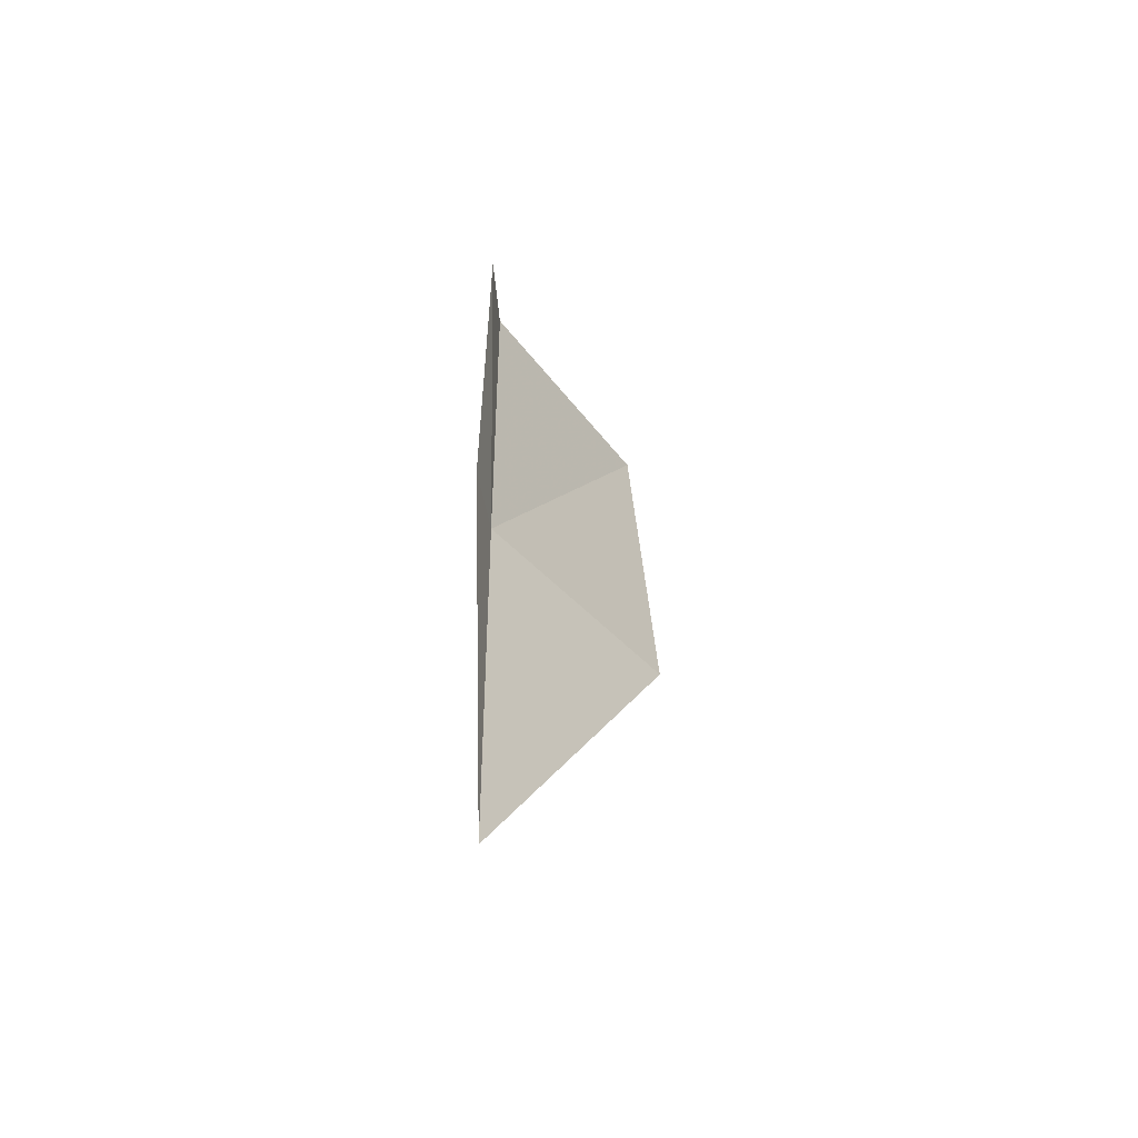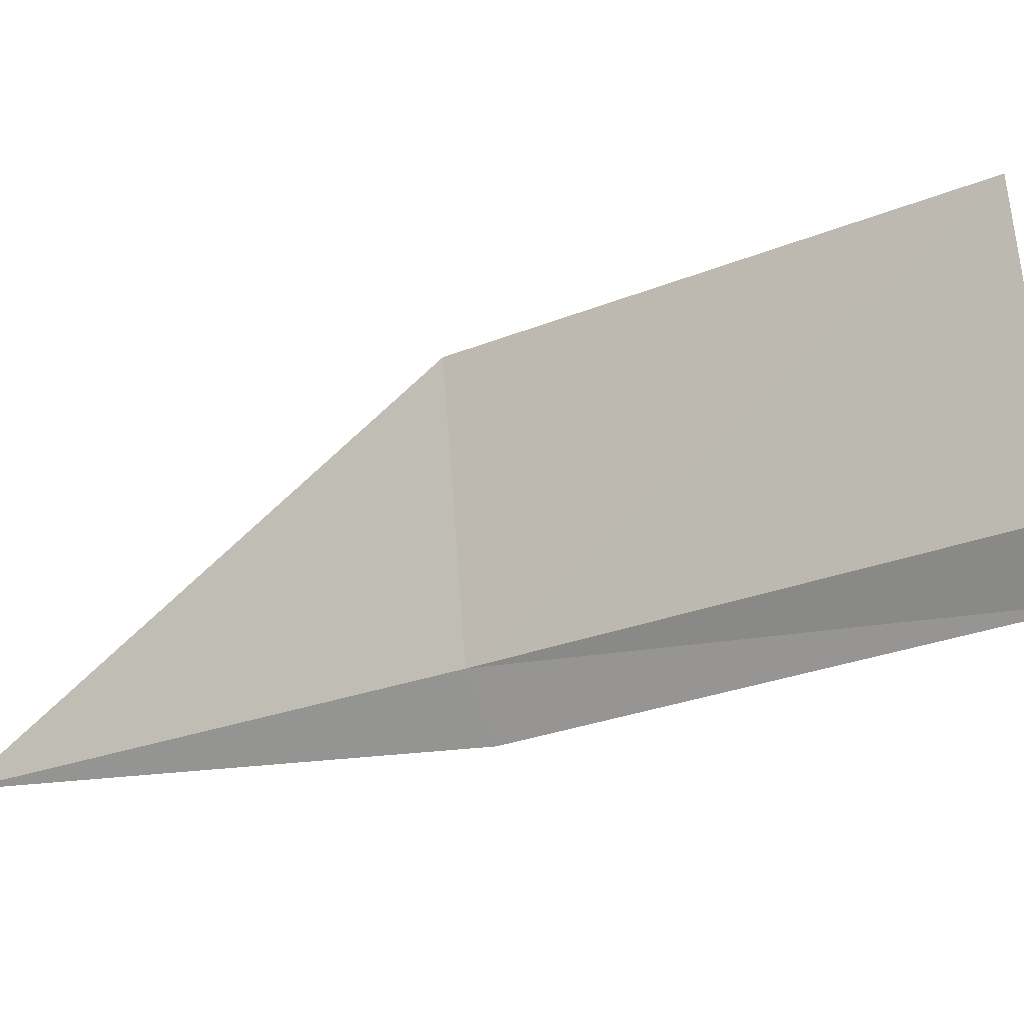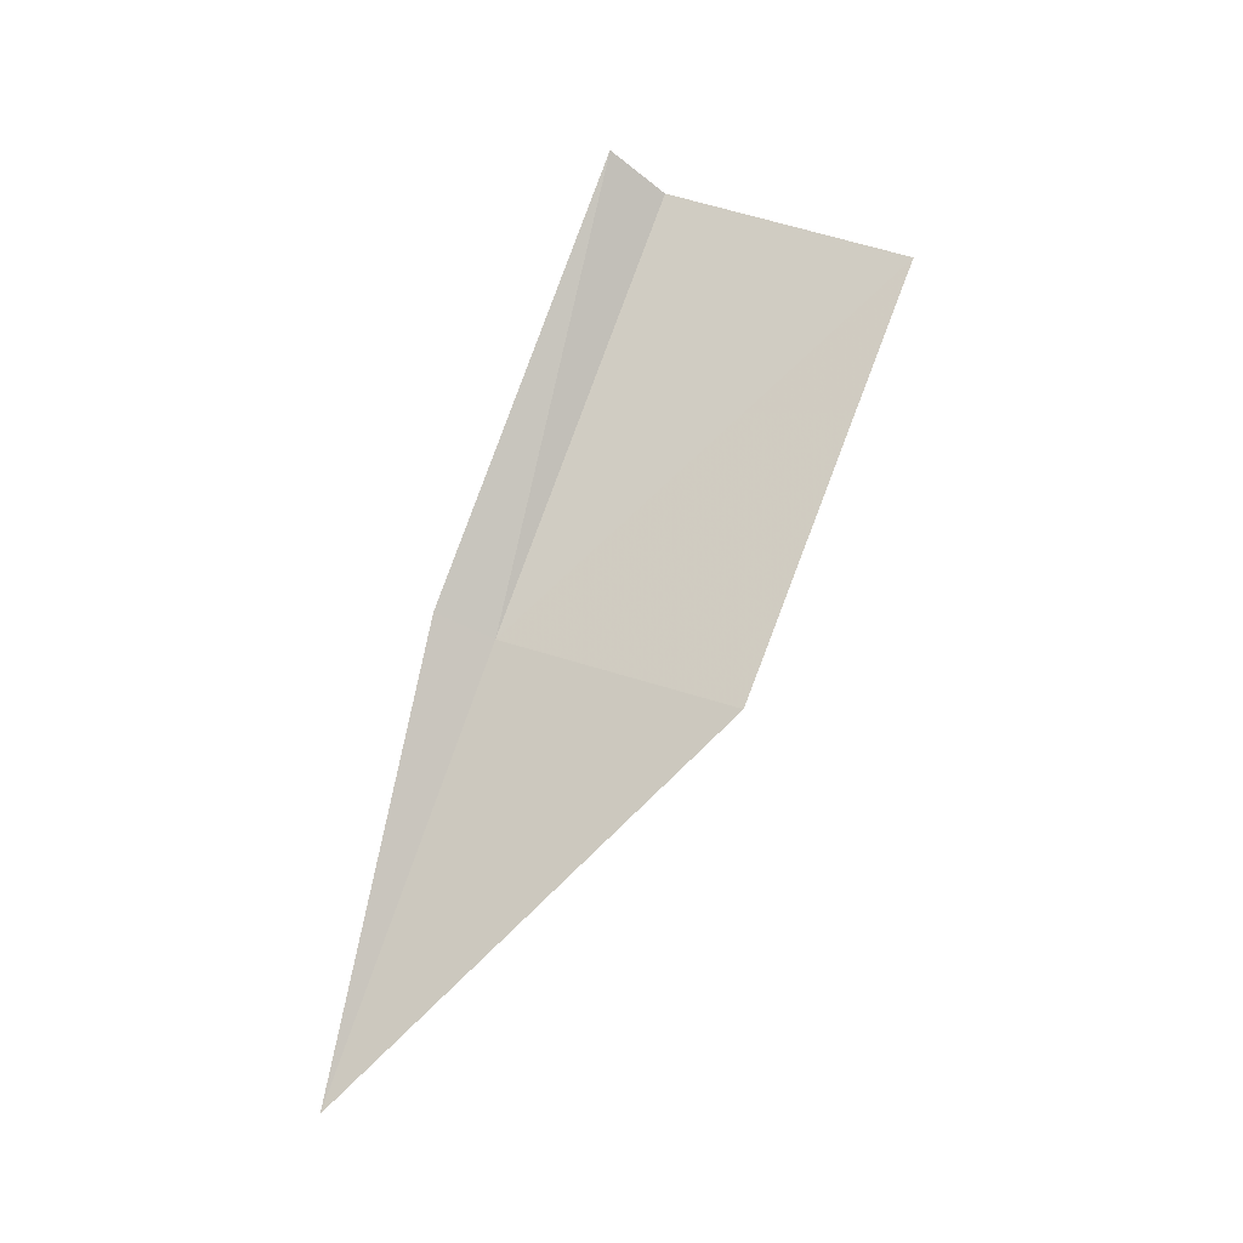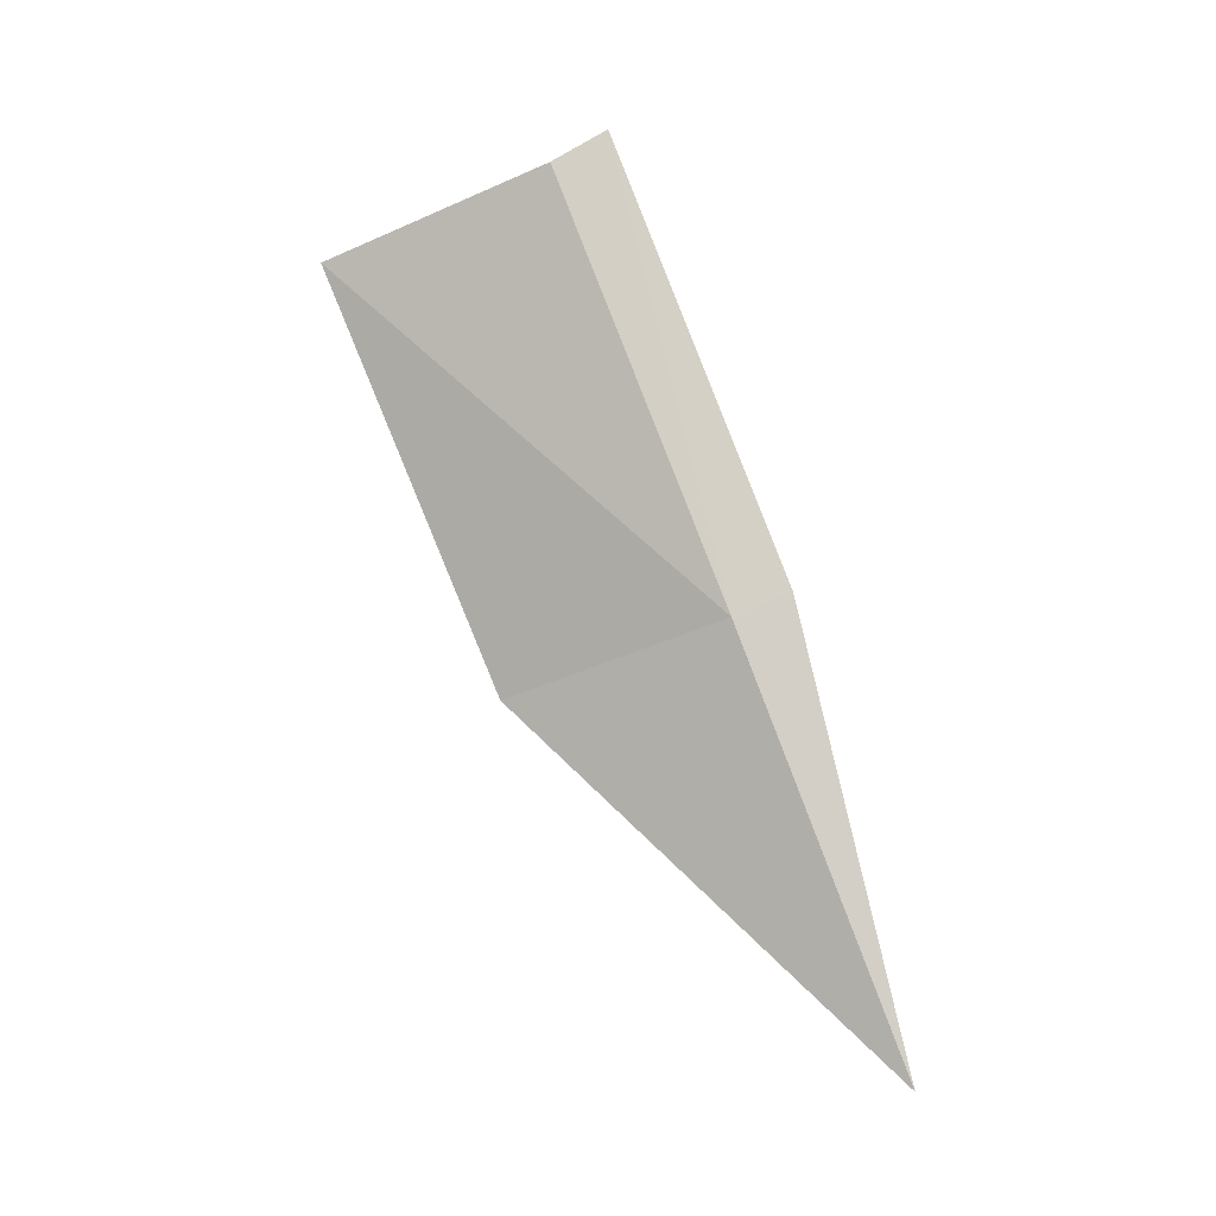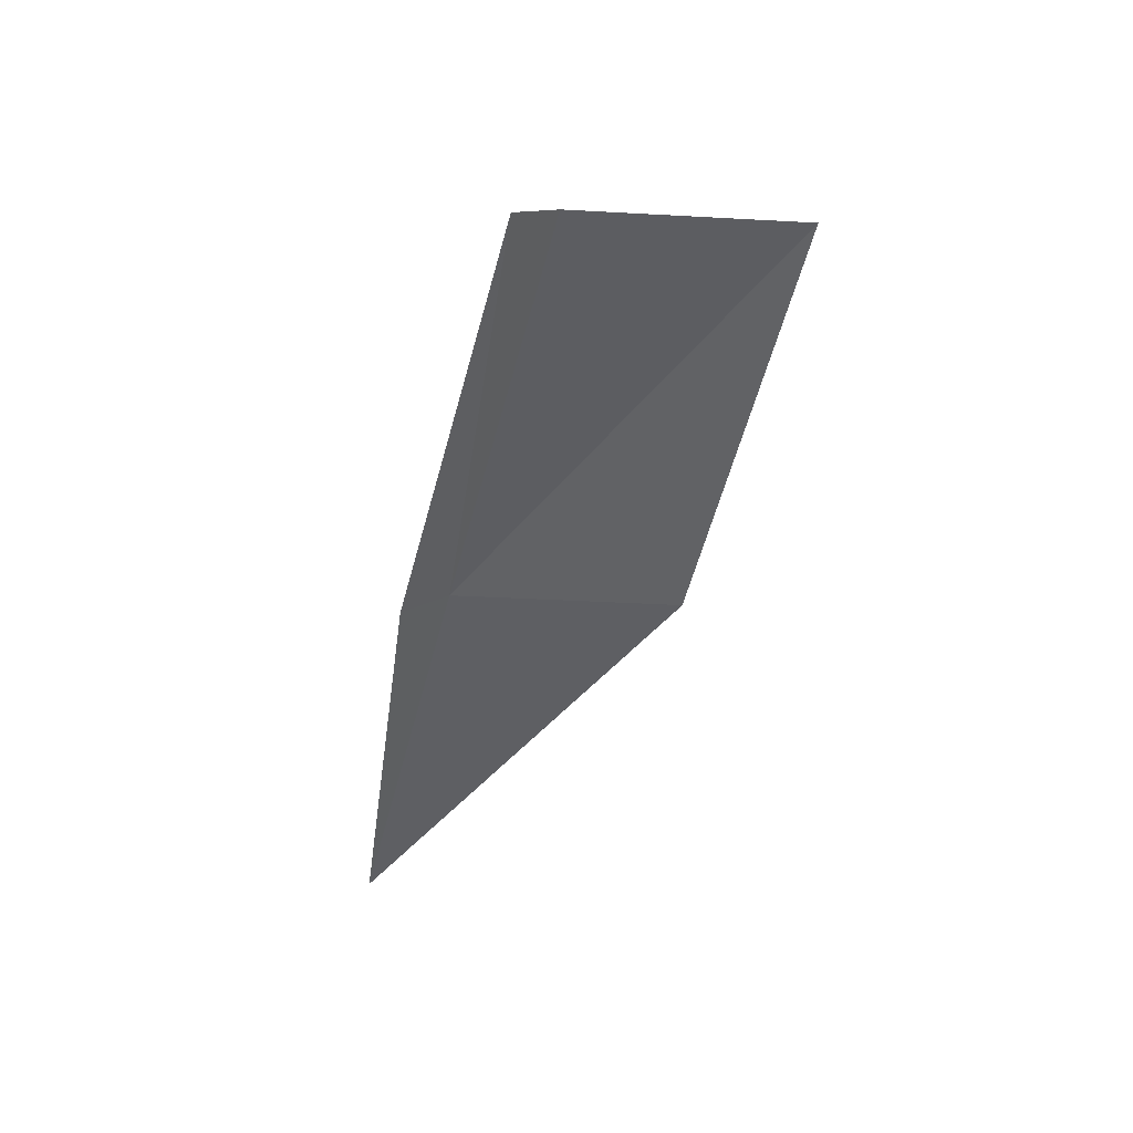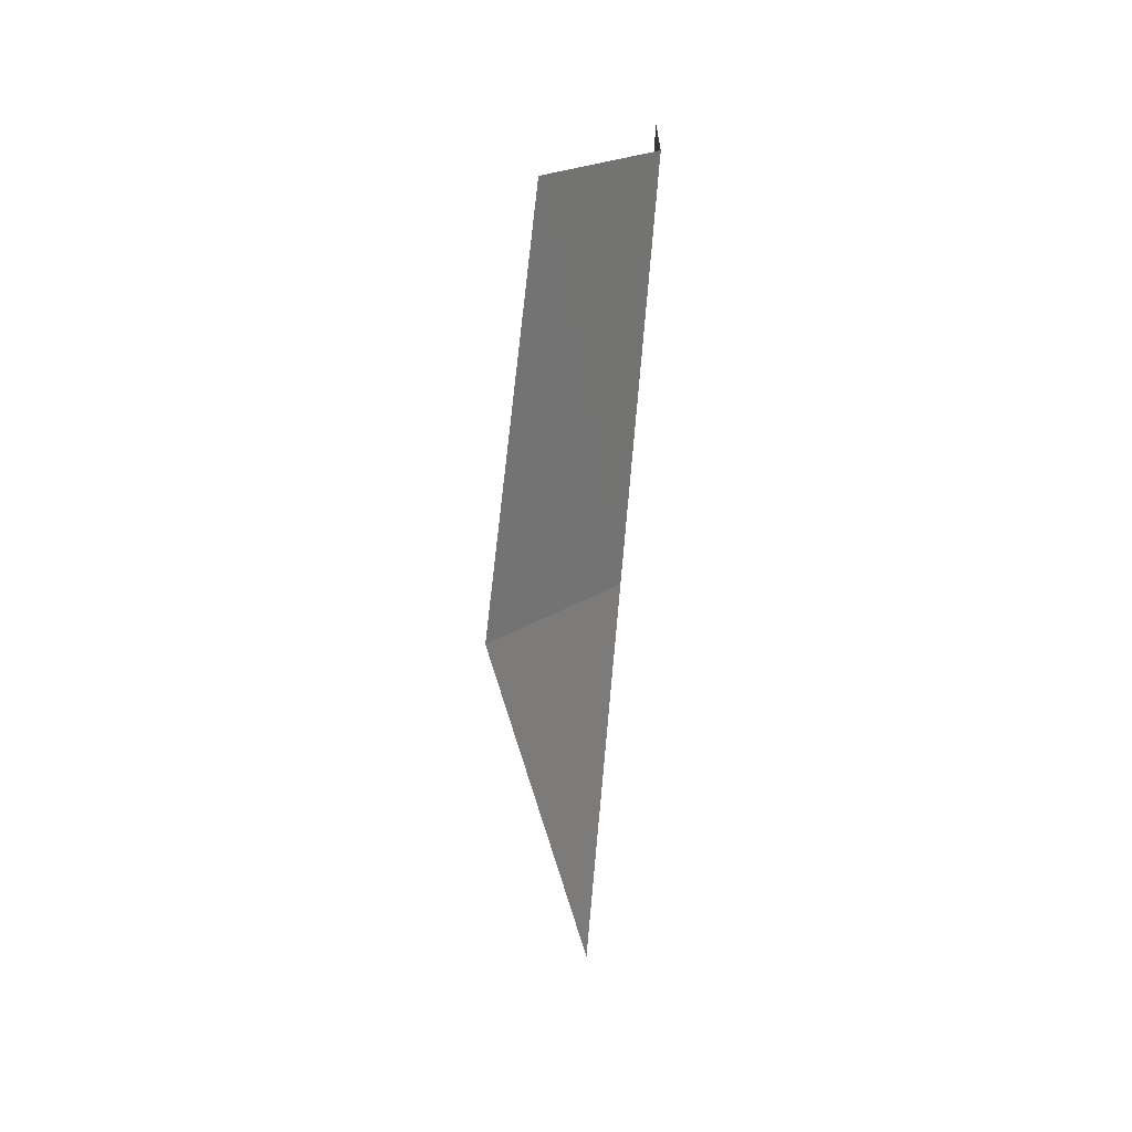
<metadata>
{"format":"obj","ext":"obj","renderer":"f3d","projection":"perspective","resolution":1024,"background":"white","views":[{"elev":-34.6,"azim":2.9,"up":"+Z"},{"elev":25.3,"azim":-76.1,"up":"+Y"},{"elev":2.9,"azim":67.3,"up":"+Z"},{"elev":-13.4,"azim":-106.0,"up":"+Z"},{"elev":58.7,"azim":43.4,"up":"+Z"},{"elev":-0.6,"azim":173.2,"up":"+Z"}]}
</metadata>
<code>
v 28.32 31.62 17.07
v 28.39 30.68 14.78
v 28.27 31.31 17.21
v 28.22 32.28 19.55
v 28.24 32.58 19.34
v 29.17 32.59 16.75
v 29 33.61 18.98
f 1 3 2
f 1 4 3
f 1 5 4
f 1 2 6
f 1 7 5
f 1 6 7

</code>
